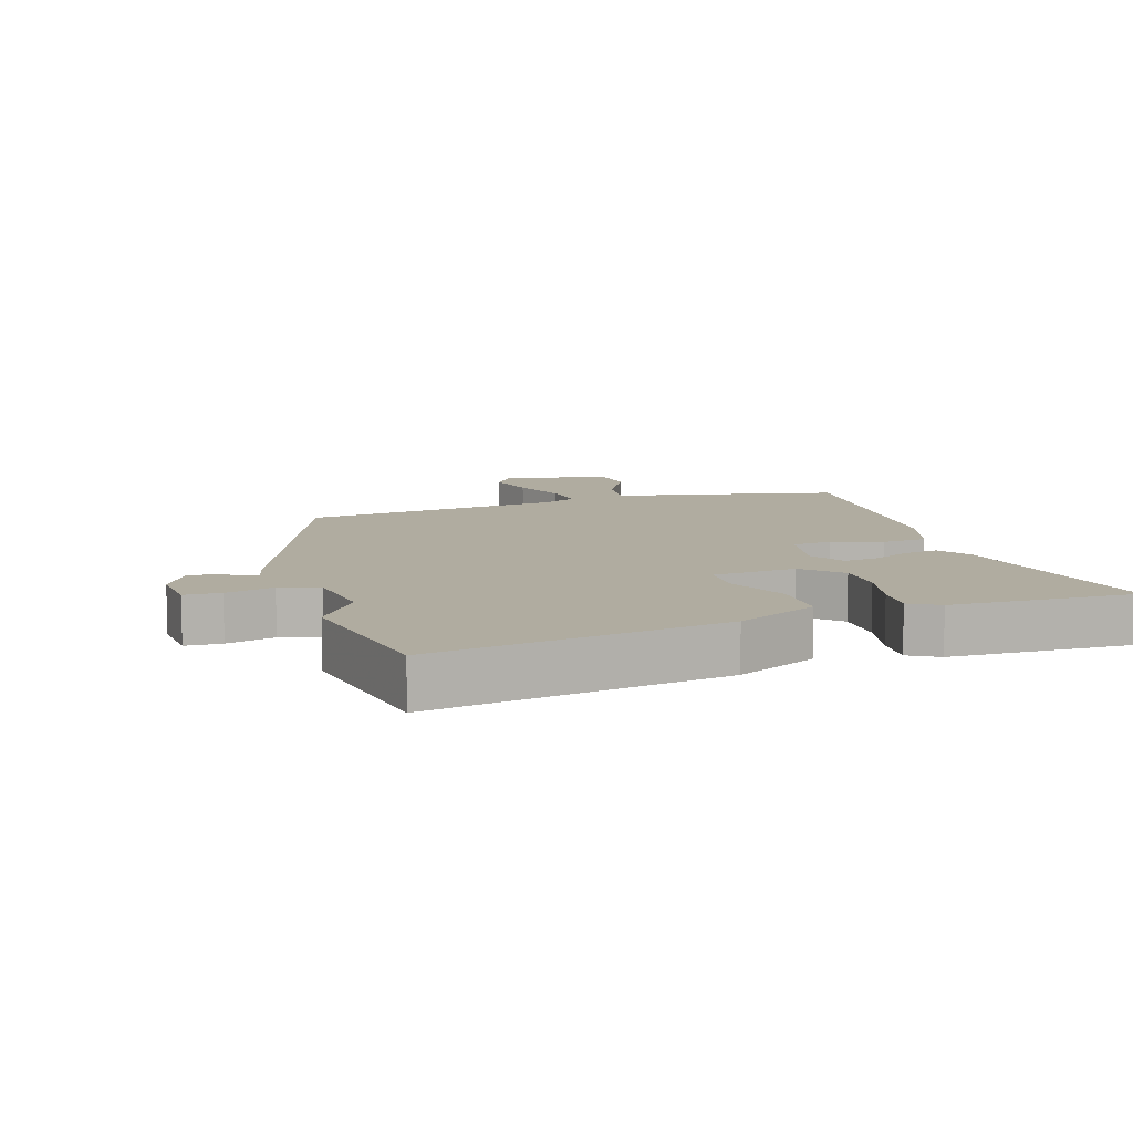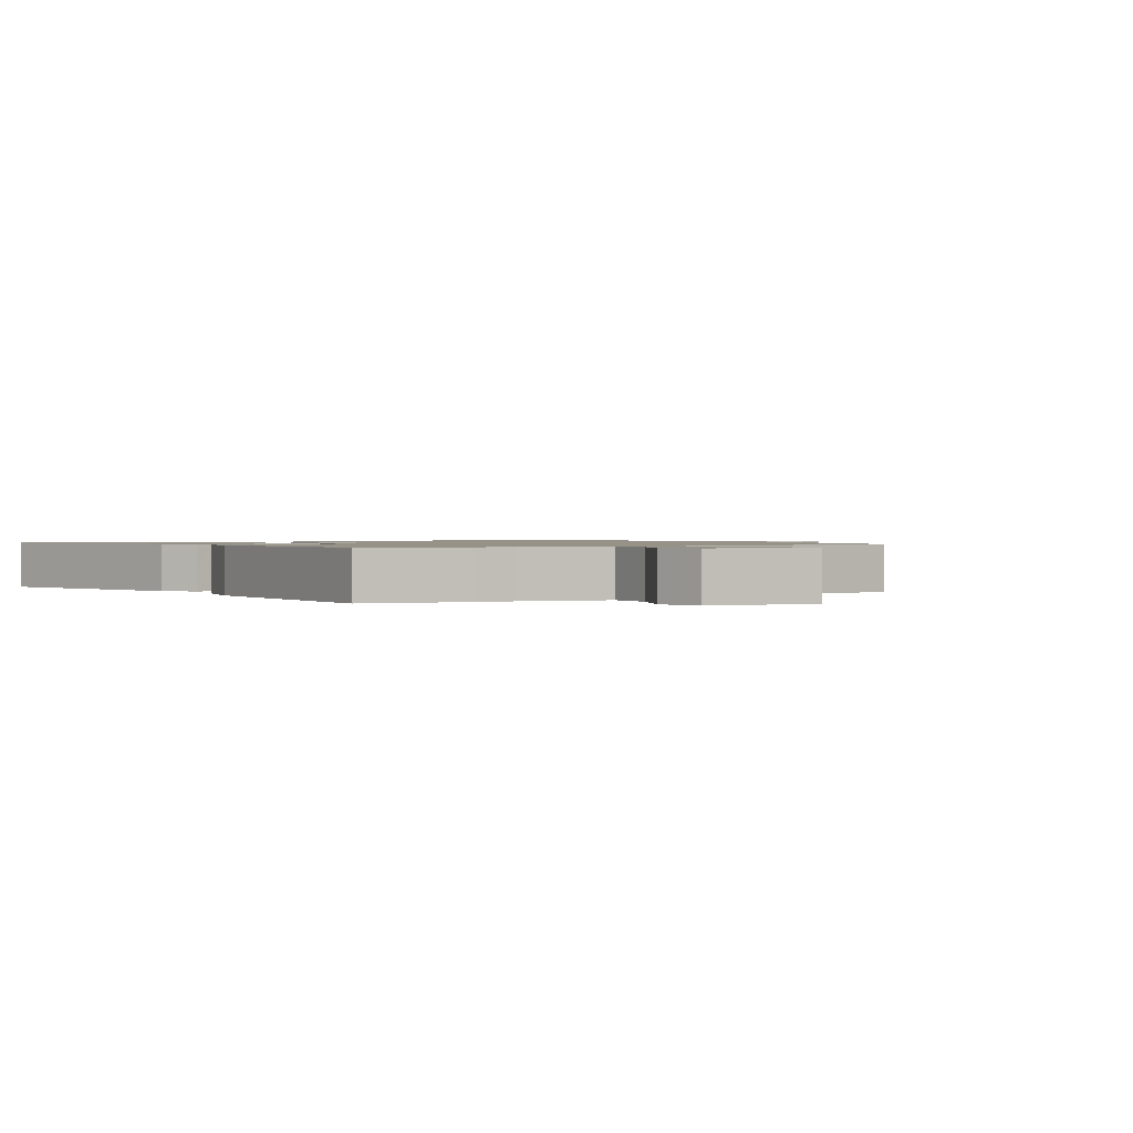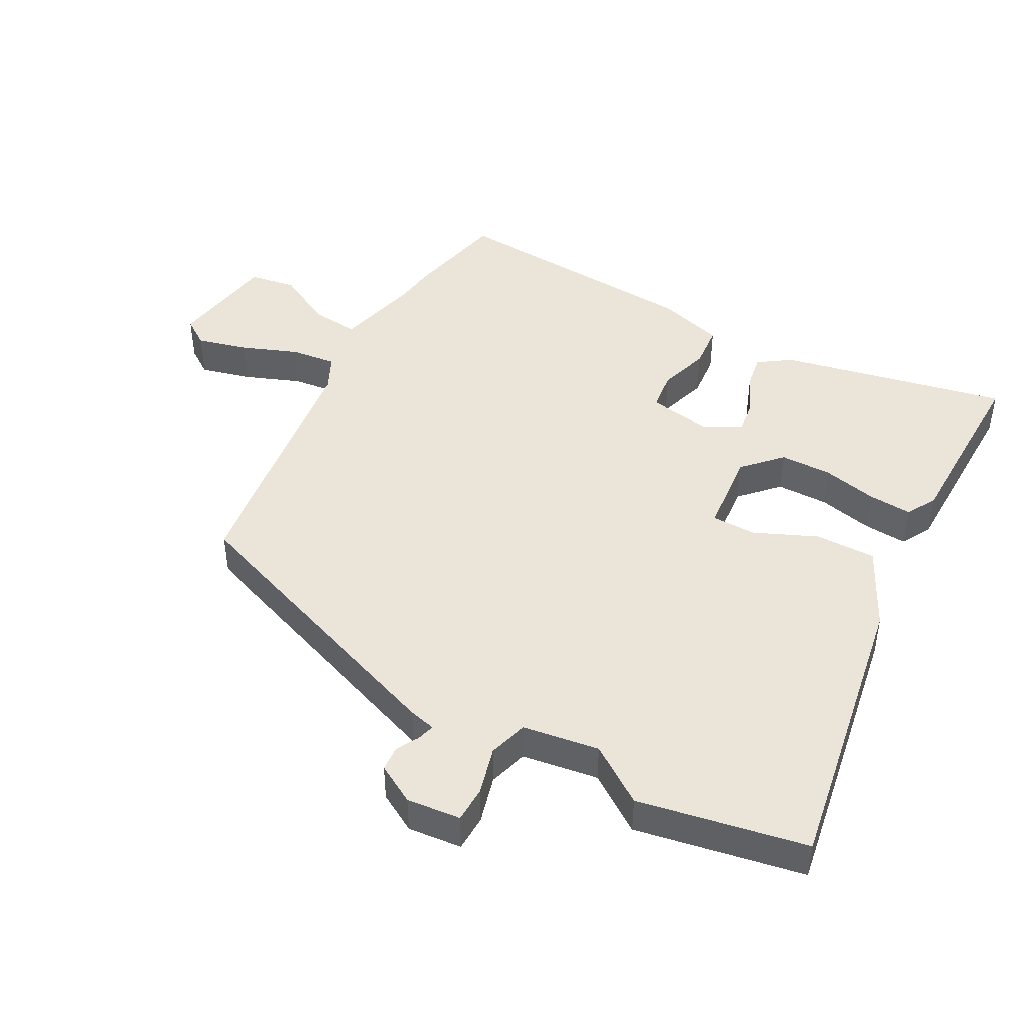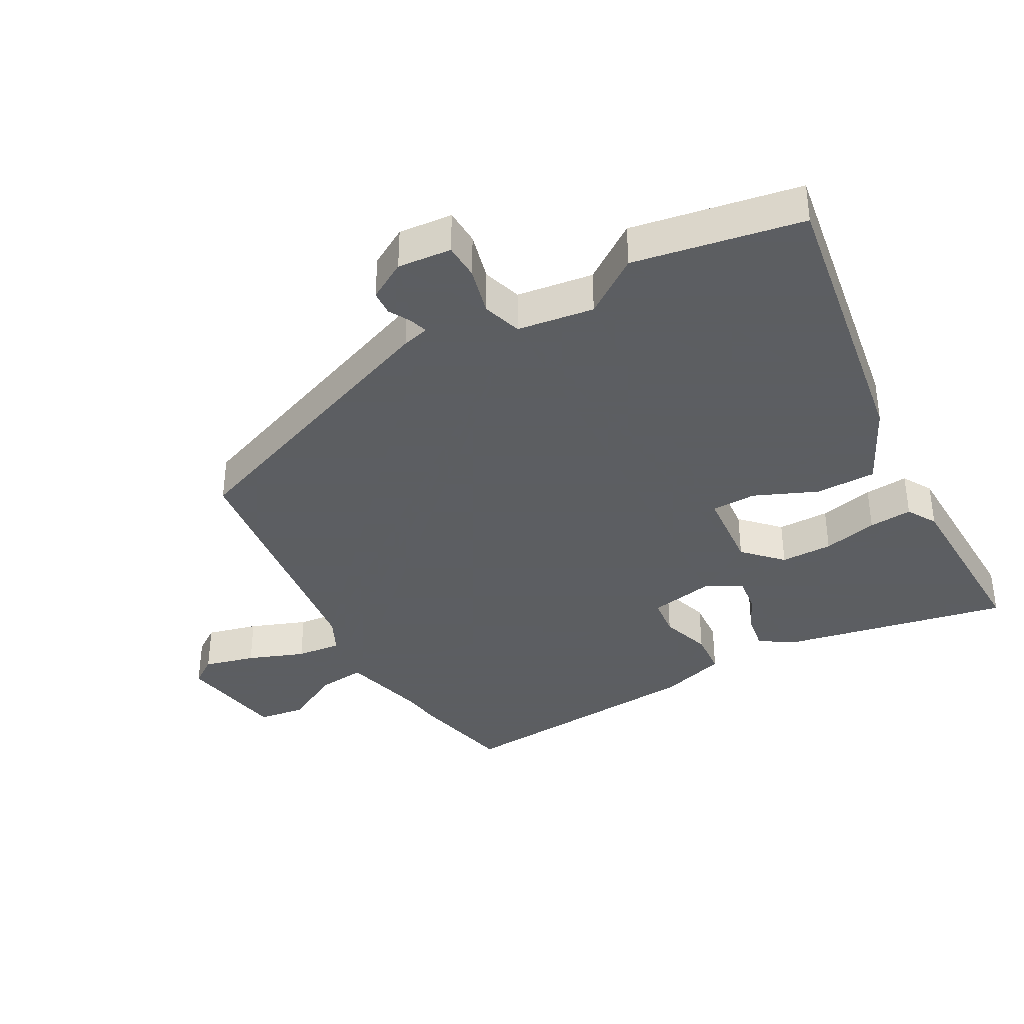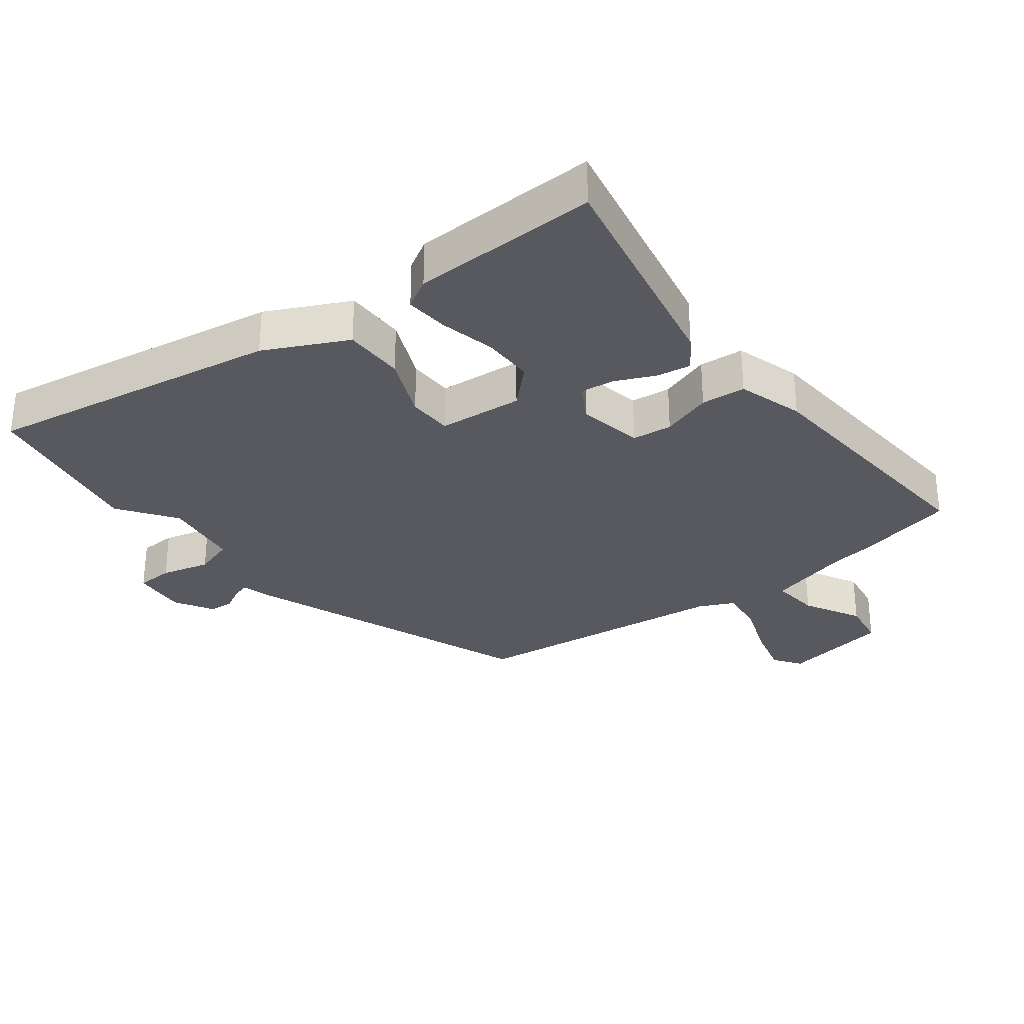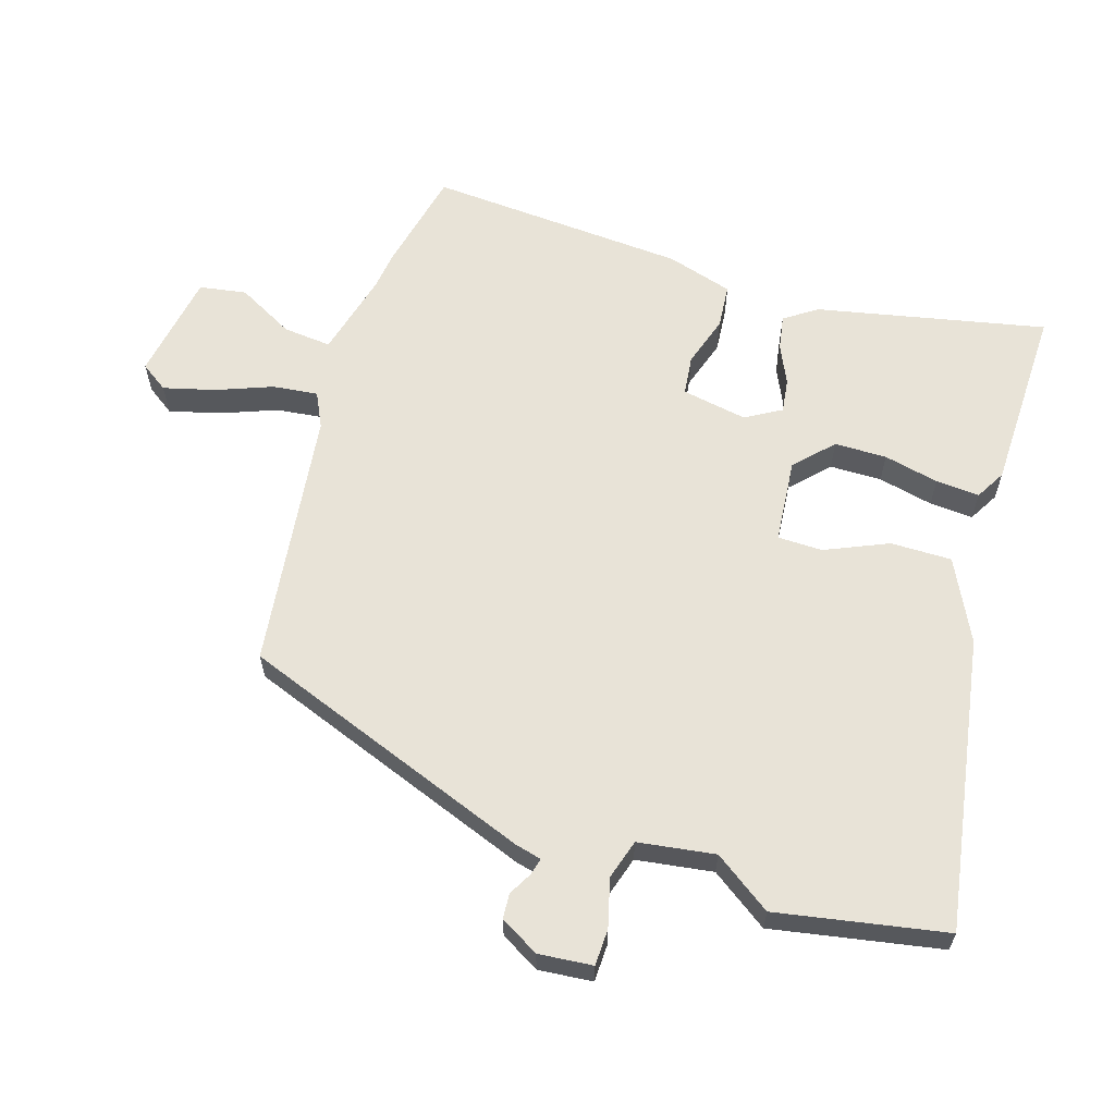
<metadata>
{"format":"obj","ext":"obj","renderer":"f3d","projection":"perspective","resolution":1024,"background":"white","views":[{"elev":9.9,"azim":163.5,"up":"+Y"},{"elev":1.0,"azim":-34.0,"up":"+Y"},{"elev":45.0,"azim":119.2,"up":"+Y"},{"elev":-37.4,"azim":120.2,"up":"+Y"},{"elev":-30.4,"azim":-141.2,"up":"+Y"},{"elev":61.7,"azim":108.2,"up":"+Y"}]}
</metadata>
<code>
v 0.527 0.07 -0.364
v 0.475 0.07 -0.626
v 0.02 0.07 -0.542
v -0.106 0.07 -0.477
v -0.104 0.07 -0.382
v -0.06 0.07 -0.285
v -0.06 0.07 -0.215
v -0.191 0.07 -0.201
v -0.249 0.07 -0.255
v -0.251 0.07 -0.336
v -0.233 0.07 -0.422
v -0.229 0.07 -0.49
v -0.276 0.07 -0.516
v -0.566 0.07 -0.517
v -0.486 0.07 -0.163
v -0.451 0.07 -0.113
v -0.397 0.07 -0.123
v -0.337 0.07 -0.152
v -0.284 0.07 -0.16
v -0.251 0.07 -0.105
v -0.268 0.07 -0.003
v -0.33 0.07 0.005
v -0.409 0.07 -0.019
v -0.478 0.07 -0.012
v -0.507 0.07 0.091
v -0.528 0.07 0.494
v -0.369 0.07 0.527
v -0.308 0.07 0.534
v -0.175 0.07 0.566
v -0.181 0.07 0.641
v -0.227 0.07 0.73
v -0.214 0.07 0.803
v -0.045 0.07 0.829
v -0.016 0.07 0.786
v -0.038 0.07 0.707
v -0.073 0.07 0.62
v -0.082 0.07 0.55
v -0.028 0.07 0.523
v 0.377 0.07 0.466
v 0.542 0.07 0.007
v 0.552 0.07 -0.035
v 0.579 0.07 -0.028
v 0.615 0.07 -0.009
v 0.654 0.07 -0.012
v 0.688 0.07 -0.073
v 0.679 0.07 -0.157
v 0.622 0.07 -0.158
v 0.547 0.07 -0.137
v 0.485 0.07 -0.155
v 0.466 0.07 -0.274
v 0.527 0 -0.364
v 0.475 0 -0.626
v 0.02 0 -0.542
v -0.106 0 -0.477
v -0.104 0 -0.382
v -0.06 0 -0.285
v -0.06 0 -0.215
v -0.191 0 -0.201
v -0.249 0 -0.255
v -0.251 0 -0.336
v -0.233 0 -0.422
v -0.229 0 -0.49
v -0.276 0 -0.516
v -0.566 0 -0.517
v -0.486 0 -0.163
v -0.451 0 -0.113
v -0.397 0 -0.123
v -0.337 0 -0.152
v -0.284 0 -0.16
v -0.251 0 -0.105
v -0.268 0 -0.003
v -0.33 0 0.005
v -0.409 0 -0.019
v -0.478 0 -0.012
v -0.507 0 0.091
v -0.528 0 0.494
v -0.369 0 0.527
v -0.308 0 0.534
v -0.175 0 0.566
v -0.181 0 0.641
v -0.227 0 0.73
v -0.214 0 0.803
v -0.045 0 0.829
v -0.016 0 0.786
v -0.038 0 0.707
v -0.073 0 0.62
v -0.082 0 0.55
v -0.028 0 0.523
v 0.377 0 0.466
v 0.542 0 0.007
v 0.552 0 -0.035
v 0.579 0 -0.028
v 0.615 0 -0.009
v 0.654 0 -0.012
v 0.688 0 -0.073
v 0.679 0 -0.157
v 0.622 0 -0.158
v 0.547 0 -0.137
v 0.485 0 -0.155
v 0.466 0 -0.274
f 45 46 47 48
f 45 48 49
f 42 43 44 45
f 41 42 45 49
f 38 39 40 41
f 37 38 41 49
f 33 34 35 36
f 31 32 33 36
f 30 31 36 37
f 29 30 37 49
f 25 26 27 28
f 22 23 24 25
f 21 22 25 28
f 20 21 28 29
f 15 16 17 18
f 15 18 19
f 14 15 19
f 13 14 19
f 10 11 12 13
f 9 10 13 19
f 8 9 19 20
f 3 4 5 6
f 3 6 7
f 50 1 2 3
f 50 3 7
f 49 50 7
f 20 29 49
f 7 8 20 49
f 98 97 96 95
f 99 98 95
f 95 94 93 92
f 99 95 92 91
f 91 90 89 88
f 99 91 88 87
f 86 85 84 83
f 86 83 82 81
f 87 86 81 80
f 99 87 80 79
f 78 77 76 75
f 75 74 73 72
f 78 75 72 71
f 79 78 71 70
f 68 67 66 65
f 69 68 65
f 69 65 64
f 69 64 63
f 63 62 61 60
f 69 63 60 59
f 70 69 59 58
f 56 55 54 53
f 57 56 53
f 53 52 51 100
f 57 53 100
f 57 100 99
f 99 79 70
f 99 70 58 57
f 1 51 52 2
f 2 52 53 3
f 3 53 54 4
f 4 54 55 5
f 5 55 56 6
f 6 56 57 7
f 7 57 58 8
f 8 58 59 9
f 9 59 60 10
f 10 60 61 11
f 11 61 62 12
f 12 62 63 13
f 13 63 64 14
f 14 64 65 15
f 15 65 66 16
f 16 66 67 17
f 17 67 68 18
f 18 68 69 19
f 19 69 70 20
f 20 70 71 21
f 21 71 72 22
f 22 72 73 23
f 23 73 74 24
f 24 74 75 25
f 25 75 76 26
f 26 76 77 27
f 27 77 78 28
f 28 78 79 29
f 29 79 80 30
f 30 80 81 31
f 31 81 82 32
f 32 82 83 33
f 33 83 84 34
f 34 84 85 35
f 35 85 86 36
f 36 86 87 37
f 37 87 88 38
f 38 88 89 39
f 39 89 90 40
f 40 90 91 41
f 41 91 92 42
f 42 92 93 43
f 43 93 94 44
f 44 94 95 45
f 45 95 96 46
f 46 96 97 47
f 47 97 98 48
f 48 98 99 49
f 49 99 100 50
f 50 100 51 1

</code>
